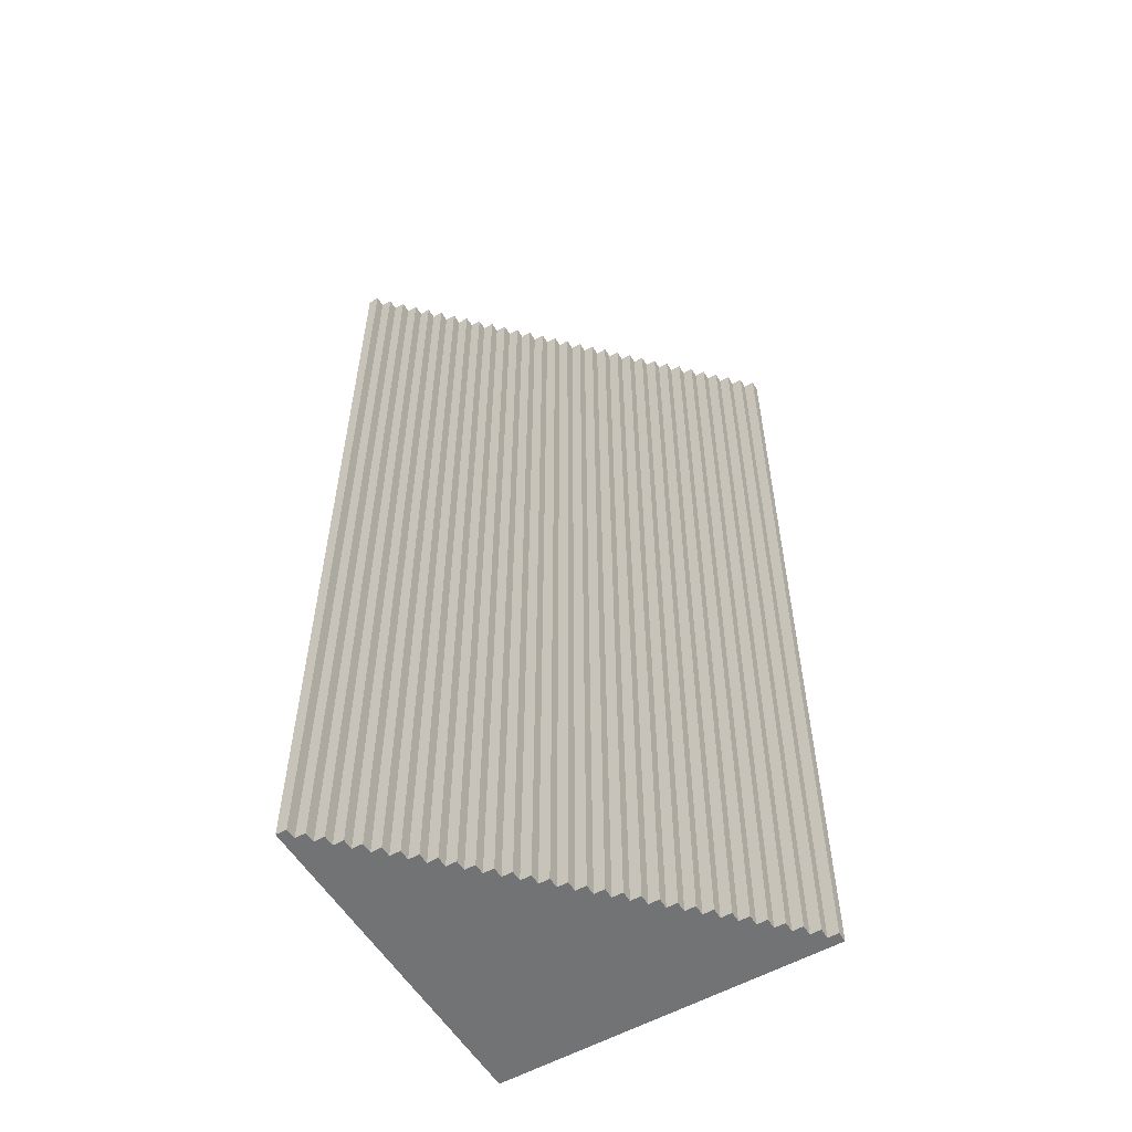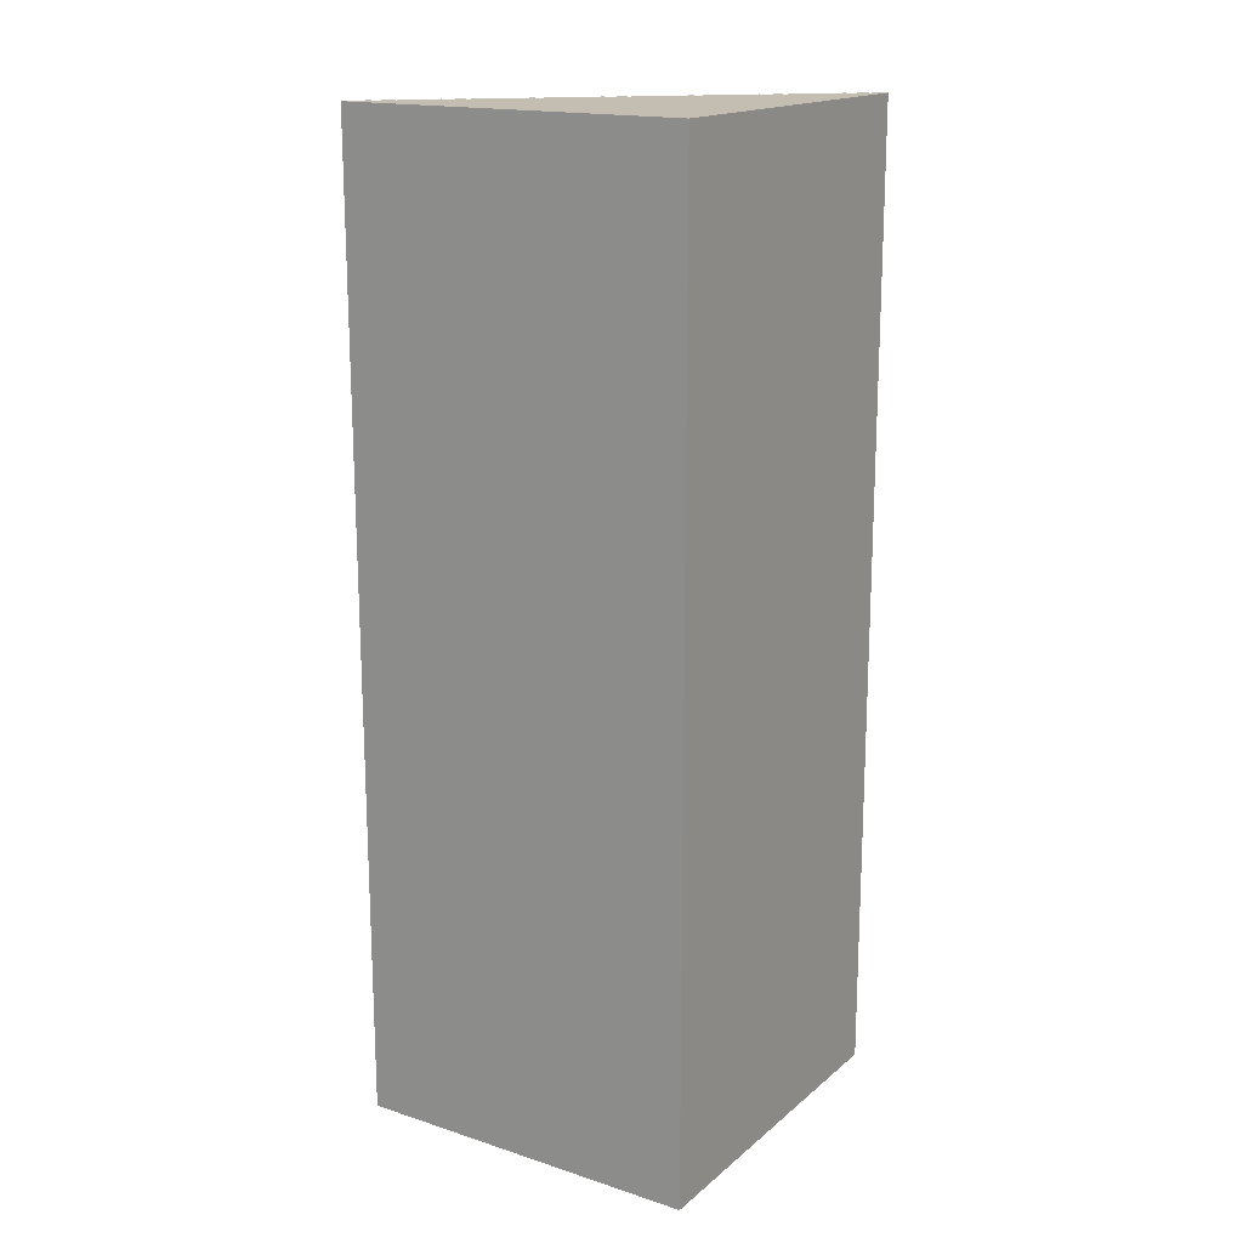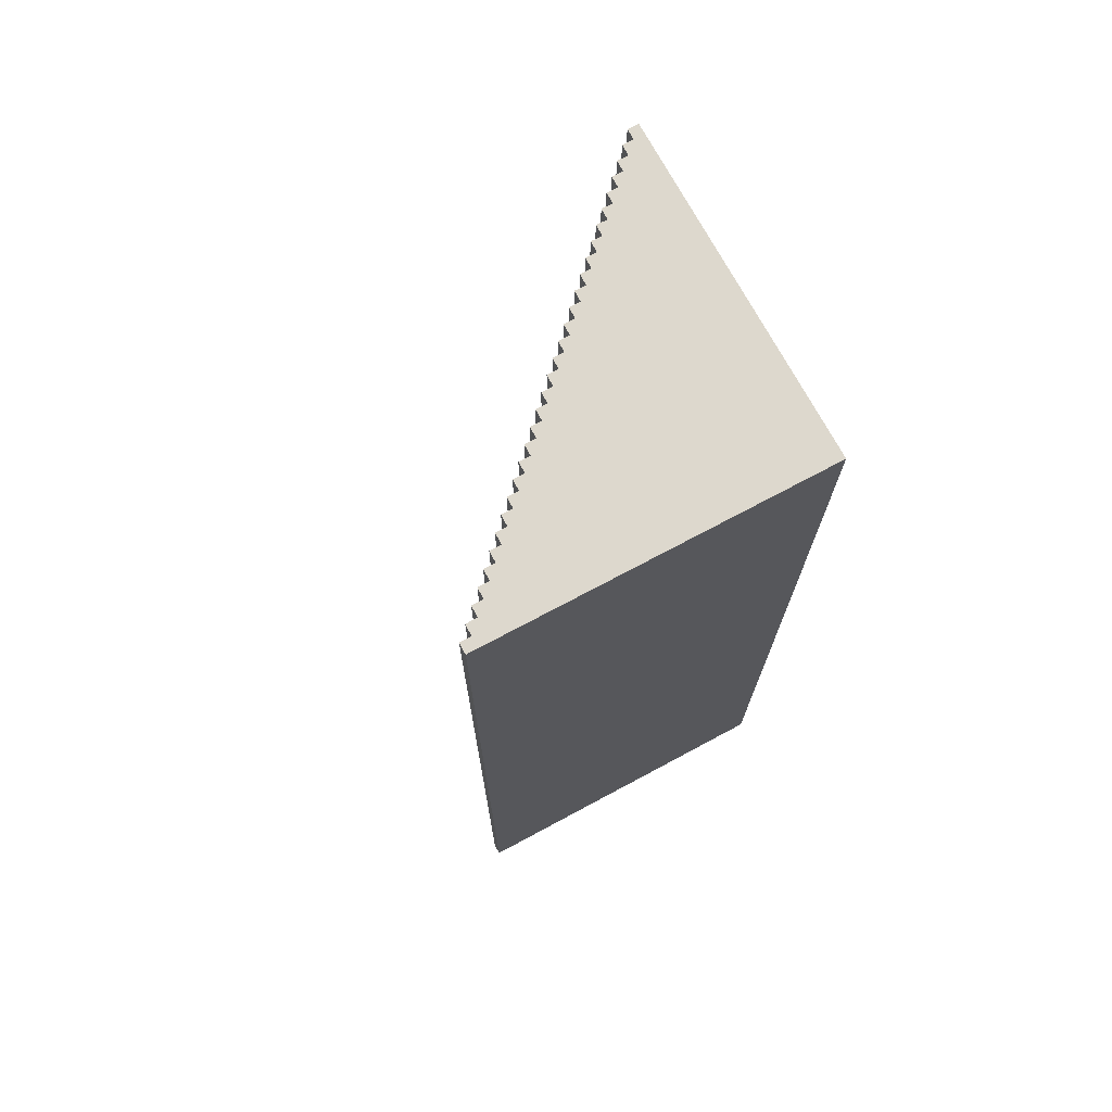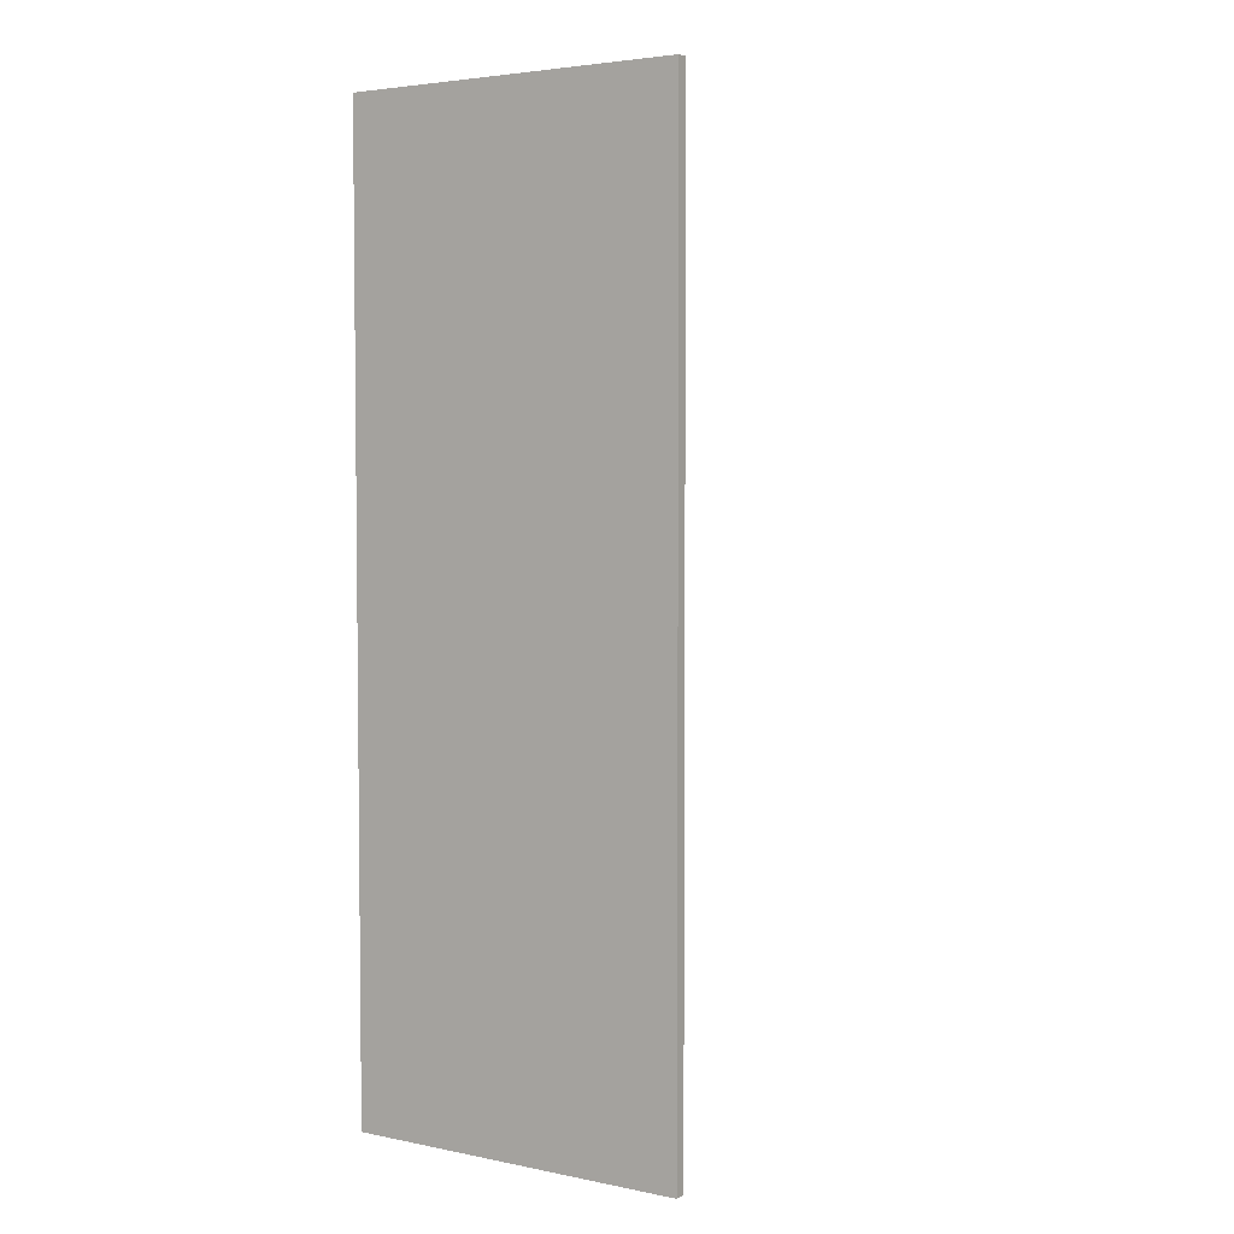
<metadata>
{"format":"obj","ext":"obj","renderer":"f3d","projection":"perspective","resolution":1024,"background":"white","views":[{"elev":-55.9,"azim":120.8,"up":"+Y"},{"elev":17.2,"azim":-57.3,"up":"+Y"},{"elev":72.3,"azim":-118.2,"up":"+Y"},{"elev":4.0,"azim":33.0,"up":"+Y"}]}
</metadata>
<code>
o
v -5.5 0 10.7
v -5.5 0 7.6
v -5.5 8.6 10.7
v -5.5 8.6 7.6
v -5.4 0 7.7
v -5.4 0 7.6
v -5.4 8.6 7.7
v -5.4 8.6 7.6
v -5.3 0 7.8
v -5.3 0 7.7
v -5.3 8.6 7.8
v -5.3 8.6 7.7
v -5.2 0 7.9
v -5.2 0 7.8
v -5.2 8.6 7.9
v -5.2 8.6 7.8
v -5.1 0 8
v -5.1 0 7.9
v -5.1 8.6 8
v -5.1 8.6 7.9
v -5 0 8.1
v -5 0 8
v -5 8.6 8.1
v -5 8.6 8
v -4.9 0 8.2
v -4.9 0 8.1
v -4.9 8.6 8.2
v -4.9 8.6 8.1
v -4.8 0 8.3
v -4.8 0 8.2
v -4.8 8.6 8.3
v -4.8 8.6 8.2
v -4.7 0 8.4
v -4.7 0 8.3
v -4.7 8.6 8.4
v -4.7 8.6 8.3
v -4.6 0 8.5
v -4.6 0 8.4
v -4.6 8.6 8.5
v -4.6 8.6 8.4
v -4.5 0 8.6
v -4.5 0 8.5
v -4.5 8.6 8.6
v -4.5 8.6 8.5
v -4.4 0 8.7
v -4.4 0 8.6
v -4.4 8.6 8.7
v -4.4 8.6 8.6
v -4.3 0 8.8
v -4.3 0 8.7
v -4.3 8.6 8.8
v -4.3 8.6 8.7
v -4.2 0 8.9
v -4.2 0 8.8
v -4.2 8.6 8.9
v -4.2 8.6 8.8
v -4.1 0 9
v -4.1 0 8.9
v -4.1 8.6 9
v -4.1 8.6 8.9
v -4 0 9.1
v -4 0 9
v -4 8.6 9.1
v -4 8.6 9
v -3.9 0 9.2
v -3.9 0 9.1
v -3.9 8.6 9.2
v -3.9 8.6 9.1
v -3.8 0 9.3
v -3.8 0 9.2
v -3.8 8.6 9.3
v -3.8 8.6 9.2
v -3.7 0 9.4
v -3.7 0 9.3
v -3.7 8.6 9.4
v -3.7 8.6 9.3
v -3.6 0 9.5
v -3.6 0 9.4
v -3.6 8.6 9.5
v -3.6 8.6 9.4
v -3.5 0 9.6
v -3.5 0 9.5
v -3.5 8.6 9.6
v -3.5 8.6 9.5
v -3.4 0 9.7
v -3.4 0 9.6
v -3.4 8.6 9.7
v -3.4 8.6 9.6
v -3.3 0 9.8
v -3.3 0 9.7
v -3.3 8.6 9.8
v -3.3 8.6 9.7
v -3.2 0 9.9
v -3.2 0 9.8
v -3.2 8.6 9.9
v -3.2 8.6 9.8
v -3.1 0 10
v -3.1 0 9.9
v -3.1 8.6 10
v -3.1 8.6 9.9
v -3 0 10.1
v -3 0 10
v -3 8.6 10.1
v -3 8.6 10
v -2.9 0 10.2
v -2.9 0 10.1
v -2.9 8.6 10.2
v -2.9 8.6 10.1
v -2.8 0 10.3
v -2.8 0 10.2
v -2.8 8.6 10.3
v -2.8 8.6 10.2
v -2.7 0 10.4
v -2.7 0 10.3
v -2.7 8.6 10.4
v -2.7 8.6 10.3
v -2.6 0 10.5
v -2.6 0 10.4
v -2.6 8.6 10.5
v -2.6 8.6 10.4
v -2.5 0 10.6
v -2.5 0 10.5
v -2.5 8.6 10.6
v -2.5 8.6 10.5
v -2.4 0 10.7
v -2.4 0 10.6
v -2.4 8.6 10.7
v -2.4 8.6 10.6
v -5.5 0 10.7
v -5.5 8.6 10.7
v -5 1.3 10.7
v -5 1.9 10.7
v -5 2.5 10.7
v -5 3.1 10.7
v -5 3.7 10.7
v -5 4.3 10.7
v -5 4.9 10.7
v -5 5.5 10.7
v -5 6.1 10.7
v -5 6.7 10.7
v -5 7.3 10.7
v -5 7.9 10.7
v -4.4 1.3 10.7
v -4.4 1.9 10.7
v -4.4 2.5 10.7
v -4.4 3.1 10.7
v -4.4 3.7 10.7
v -4.4 4.3 10.7
v -4.4 4.9 10.7
v -4.4 5.5 10.7
v -4.4 6.1 10.7
v -4.4 6.7 10.7
v -4.4 7.3 10.7
v -4.4 7.9 10.7
v -3.8 1.3 10.7
v -3.8 1.9 10.7
v -3.8 2.5 10.7
v -3.8 3.1 10.7
v -3.8 3.7 10.7
v -3.8 4.3 10.7
v -3.8 4.9 10.7
v -3.8 5.5 10.7
v -3.8 6.1 10.7
v -3.8 6.7 10.7
v -3.8 7.3 10.7
v -3.8 7.9 10.7
v -3.2 1.3 10.7
v -3.2 1.9 10.7
v -3.2 2.5 10.7
v -3.2 3.1 10.7
v -3.2 3.7 10.7
v -3.2 4.3 10.7
v -3.2 4.9 10.7
v -3.2 5.5 10.7
v -3.2 6.1 10.7
v -3.2 6.7 10.7
v -3.2 7.3 10.7
v -3.2 7.9 10.7
v -2.4 0 10.7
v -2.4 8.6 10.7
v -2.5 0 10.6
v -2.5 8.6 10.6
v -2.4 0 10.6
v -2.4 8.6 10.6
v -2.6 0 10.5
v -2.6 8.6 10.5
v -2.5 0 10.5
v -2.5 8.6 10.5
v -2.7 0 10.4
v -2.7 8.6 10.4
v -2.6 0 10.4
v -2.6 8.6 10.4
v -2.8 0 10.3
v -2.8 8.6 10.3
v -2.7 0 10.3
v -2.7 8.6 10.3
v -2.9 0 10.2
v -2.9 8.6 10.2
v -2.8 0 10.2
v -2.8 8.6 10.2
v -3 0 10.1
v -3 8.6 10.1
v -2.9 0 10.1
v -2.9 8.6 10.1
v -3.1 0 10
v -3.1 8.6 10
v -3 0 10
v -3 8.6 10
v -3.2 0 9.9
v -3.2 8.6 9.9
v -3.1 0 9.9
v -3.1 8.6 9.9
v -3.3 0 9.8
v -3.3 8.6 9.8
v -3.2 0 9.8
v -3.2 8.6 9.8
v -3.4 0 9.7
v -3.4 8.6 9.7
v -3.3 0 9.7
v -3.3 8.6 9.7
v -3.5 0 9.6
v -3.5 8.6 9.6
v -3.4 0 9.6
v -3.4 8.6 9.6
v -3.6 0 9.5
v -3.6 8.6 9.5
v -3.5 0 9.5
v -3.5 8.6 9.5
v -3.7 0 9.4
v -3.7 8.6 9.4
v -3.6 0 9.4
v -3.6 8.6 9.4
v -3.8 0 9.3
v -3.8 8.6 9.3
v -3.7 0 9.3
v -3.7 8.6 9.3
v -3.9 0 9.2
v -3.9 8.6 9.2
v -3.8 0 9.2
v -3.8 8.6 9.2
v -4 0 9.1
v -4 8.6 9.1
v -3.9 0 9.1
v -3.9 8.6 9.1
v -4.1 0 9
v -4.1 8.6 9
v -4 0 9
v -4 8.6 9
v -4.2 0 8.9
v -4.2 8.6 8.9
v -4.1 0 8.9
v -4.1 8.6 8.9
v -4.3 0 8.8
v -4.3 8.6 8.8
v -4.2 0 8.8
v -4.2 8.6 8.8
v -4.4 0 8.7
v -4.4 8.6 8.7
v -4.3 0 8.7
v -4.3 8.6 8.7
v -4.5 0 8.6
v -4.5 8.6 8.6
v -4.4 0 8.6
v -4.4 8.6 8.6
v -4.6 0 8.5
v -4.6 8.6 8.5
v -4.5 0 8.5
v -4.5 8.6 8.5
v -4.7 0 8.4
v -4.7 8.6 8.4
v -4.6 0 8.4
v -4.6 8.6 8.4
v -4.8 0 8.3
v -4.8 8.6 8.3
v -4.7 0 8.3
v -4.7 8.6 8.3
v -4.9 0 8.2
v -4.9 8.6 8.2
v -4.8 0 8.2
v -4.8 8.6 8.2
v -5 0 8.1
v -5 8.6 8.1
v -4.9 0 8.1
v -4.9 8.6 8.1
v -5.1 0 8
v -5.1 8.6 8
v -5 0 8
v -5 8.6 8
v -5.2 0 7.9
v -5.2 8.6 7.9
v -5.1 0 7.9
v -5.1 8.6 7.9
v -5.3 0 7.8
v -5.3 8.6 7.8
v -5.2 0 7.8
v -5.2 8.6 7.8
v -5.4 0 7.7
v -5.4 8.6 7.7
v -5.3 0 7.7
v -5.3 8.6 7.7
v -5.5 0 7.6
v -5.5 8.6 7.6
v -5.4 0 7.6
v -5.4 8.6 7.6
v -5.5 0 10.7
v -2.4 0 10.7
v -2.5 0 10.6
v -2.4 0 10.6
v -2.6 0 10.5
v -2.5 0 10.5
v -2.7 0 10.4
v -2.6 0 10.4
v -2.8 0 10.3
v -2.7 0 10.3
v -2.9 0 10.2
v -2.8 0 10.2
v -3 0 10.1
v -2.9 0 10.1
v -3.1 0 10
v -3 0 10
v -3.2 0 9.9
v -3.1 0 9.9
v -3.3 0 9.8
v -3.2 0 9.8
v -3.4 0 9.7
v -3.3 0 9.7
v -3.5 0 9.6
v -3.4 0 9.6
v -3.6 0 9.5
v -3.5 0 9.5
v -3.7 0 9.4
v -3.6 0 9.4
v -3.8 0 9.3
v -3.7 0 9.3
v -3.9 0 9.2
v -3.8 0 9.2
v -4 0 9.1
v -3.9 0 9.1
v -4.1 0 9
v -4 0 9
v -4.2 0 8.9
v -4.1 0 8.9
v -4.3 0 8.8
v -4.2 0 8.8
v -4.4 0 8.7
v -4.3 0 8.7
v -4.5 0 8.6
v -4.4 0 8.6
v -4.6 0 8.5
v -4.5 0 8.5
v -4.7 0 8.4
v -4.6 0 8.4
v -4.8 0 8.3
v -4.7 0 8.3
v -4.9 0 8.2
v -4.8 0 8.2
v -5 0 8.1
v -4.9 0 8.1
v -5.1 0 8
v -5 0 8
v -5.2 0 7.9
v -5.1 0 7.9
v -5.3 0 7.8
v -5.2 0 7.8
v -5.4 0 7.7
v -5.3 0 7.7
v -5.5 0 7.6
v -5.4 0 7.6
v -5.5 8.6 10.7
v -2.4 8.6 10.7
v -2.5 8.6 10.6
v -2.4 8.6 10.6
v -2.6 8.6 10.5
v -2.5 8.6 10.5
v -2.7 8.6 10.4
v -2.6 8.6 10.4
v -2.8 8.6 10.3
v -2.7 8.6 10.3
v -2.9 8.6 10.2
v -2.8 8.6 10.2
v -3 8.6 10.1
v -2.9 8.6 10.1
v -3.1 8.6 10
v -3 8.6 10
v -3.2 8.6 9.9
v -3.1 8.6 9.9
v -3.3 8.6 9.8
v -3.2 8.6 9.8
v -3.4 8.6 9.7
v -3.3 8.6 9.7
v -3.5 8.6 9.6
v -3.4 8.6 9.6
v -3.6 8.6 9.5
v -3.5 8.6 9.5
v -3.7 8.6 9.4
v -3.6 8.6 9.4
v -3.8 8.6 9.3
v -3.7 8.6 9.3
v -3.9 8.6 9.2
v -3.8 8.6 9.2
v -4 8.6 9.1
v -3.9 8.6 9.1
v -4.1 8.6 9
v -4 8.6 9
v -4.2 8.6 8.9
v -4.1 8.6 8.9
v -4.3 8.6 8.8
v -4.2 8.6 8.8
v -4.4 8.6 8.7
v -4.3 8.6 8.7
v -4.5 8.6 8.6
v -4.4 8.6 8.6
v -4.6 8.6 8.5
v -4.5 8.6 8.5
v -4.7 8.6 8.4
v -4.6 8.6 8.4
v -4.8 8.6 8.3
v -4.7 8.6 8.3
v -4.9 8.6 8.2
v -4.8 8.6 8.2
v -5 8.6 8.1
v -4.9 8.6 8.1
v -5.1 8.6 8
v -5 8.6 8
v -5.2 8.6 7.9
v -5.1 8.6 7.9
v -5.3 8.6 7.8
v -5.2 8.6 7.8
v -5.4 8.6 7.7
v -5.3 8.6 7.7
v -5.5 8.6 7.6
v -5.4 8.6 7.6
f 3 2 1
f 4 2 3
f 5 6 7
f 7 6 8
f 9 10 11
f 11 10 12
f 13 14 15
f 15 14 16
f 17 18 19
f 19 18 20
f 21 22 23
f 23 22 24
f 25 26 27
f 27 26 28
f 29 30 31
f 31 30 32
f 33 34 35
f 35 34 36
f 37 38 39
f 39 38 40
f 41 42 43
f 43 42 44
f 45 46 47
f 47 46 48
f 49 50 51
f 51 50 52
f 53 54 55
f 55 54 56
f 57 58 59
f 59 58 60
f 61 62 63
f 63 62 64
f 65 66 67
f 67 66 68
f 69 70 71
f 71 70 72
f 73 74 75
f 75 74 76
f 77 78 79
f 79 78 80
f 81 82 83
f 83 82 84
f 85 86 87
f 87 86 88
f 89 90 91
f 91 90 92
f 93 94 95
f 95 94 96
f 97 98 99
f 99 98 100
f 101 102 103
f 103 102 104
f 105 106 107
f 107 106 108
f 109 110 111
f 111 110 112
f 113 114 115
f 115 114 116
f 117 118 119
f 119 118 120
f 121 122 123
f 123 122 124
f 125 126 127
f 127 126 128
f 131 130 129
f 132 130 131
f 133 130 132
f 134 130 133
f 135 130 134
f 136 130 135
f 137 130 136
f 138 130 137
f 139 130 138
f 140 130 139
f 141 130 140
f 142 130 141
f 143 131 129
f 143 132 131
f 144 133 132
f 144 132 143
f 145 134 133
f 145 133 144
f 146 135 134
f 146 134 145
f 147 136 135
f 147 135 146
f 148 137 136
f 148 136 147
f 149 138 137
f 149 137 148
f 150 139 138
f 150 138 149
f 151 140 139
f 151 139 150
f 152 141 140
f 152 140 151
f 153 142 141
f 153 141 152
f 154 130 142
f 154 142 153
f 155 153 152
f 155 152 151
f 155 154 153
f 155 151 150
f 155 150 149
f 155 149 148
f 155 148 147
f 155 147 146
f 155 146 145
f 155 145 144
f 155 144 143
f 155 143 129
f 156 154 155
f 157 154 156
f 158 154 157
f 159 154 158
f 160 154 159
f 161 154 160
f 162 154 161
f 163 154 162
f 164 154 163
f 165 154 164
f 166 130 154
f 166 154 165
f 167 155 129
f 167 156 155
f 168 157 156
f 168 156 167
f 169 158 157
f 169 157 168
f 170 159 158
f 170 158 169
f 171 160 159
f 171 159 170
f 172 161 160
f 172 160 171
f 173 162 161
f 173 161 172
f 174 163 162
f 174 162 173
f 175 164 163
f 175 163 174
f 176 165 164
f 176 164 175
f 177 166 165
f 177 165 176
f 178 130 166
f 178 166 177
f 179 175 174
f 179 177 176
f 179 178 177
f 179 174 173
f 179 173 172
f 179 172 171
f 179 171 170
f 179 170 169
f 179 169 168
f 179 168 167
f 179 167 129
f 179 176 175
f 180 130 178
f 180 178 179
f 181 182 183
f 183 182 184
f 185 186 187
f 187 186 188
f 189 190 191
f 191 190 192
f 193 194 195
f 195 194 196
f 197 198 199
f 199 198 200
f 201 202 203
f 203 202 204
f 205 206 207
f 207 206 208
f 209 210 211
f 211 210 212
f 213 214 215
f 215 214 216
f 217 218 219
f 219 218 220
f 221 222 223
f 223 222 224
f 225 226 227
f 227 226 228
f 229 230 231
f 231 230 232
f 233 234 235
f 235 234 236
f 237 238 239
f 239 238 240
f 241 242 243
f 243 242 244
f 245 246 247
f 247 246 248
f 249 250 251
f 251 250 252
f 253 254 255
f 255 254 256
f 257 258 259
f 259 258 260
f 261 262 263
f 263 262 264
f 265 266 267
f 267 266 268
f 269 270 271
f 271 270 272
f 273 274 275
f 275 274 276
f 277 278 279
f 279 278 280
f 281 282 283
f 283 282 284
f 285 286 287
f 287 286 288
f 289 290 291
f 291 290 292
f 293 294 295
f 295 294 296
f 297 298 299
f 299 298 300
f 301 302 303
f 303 302 304
f 307 306 305
f 308 306 307
f 309 307 305
f 310 307 309
f 311 309 305
f 312 309 311
f 313 311 305
f 314 311 313
f 315 313 305
f 316 313 315
f 317 315 305
f 318 315 317
f 319 317 305
f 320 317 319
f 321 319 305
f 322 319 321
f 323 321 305
f 324 321 323
f 325 323 305
f 326 323 325
f 327 325 305
f 328 325 327
f 329 327 305
f 330 327 329
f 331 329 305
f 332 329 331
f 333 331 305
f 334 331 333
f 335 333 305
f 336 333 335
f 337 335 305
f 338 335 337
f 339 337 305
f 340 337 339
f 341 339 305
f 342 339 341
f 343 341 305
f 344 341 343
f 345 343 305
f 346 343 345
f 347 345 305
f 348 345 347
f 349 347 305
f 350 347 349
f 351 349 305
f 352 349 351
f 353 351 305
f 354 351 353
f 355 353 305
f 356 353 355
f 357 355 305
f 358 355 357
f 359 357 305
f 360 357 359
f 361 359 305
f 362 359 361
f 363 361 305
f 364 361 363
f 365 363 305
f 366 363 365
f 367 365 305
f 368 365 367
f 369 370 371
f 371 370 372
f 369 371 373
f 373 371 374
f 369 373 375
f 375 373 376
f 369 375 377
f 377 375 378
f 369 377 379
f 379 377 380
f 369 379 381
f 381 379 382
f 369 381 383
f 383 381 384
f 369 383 385
f 385 383 386
f 369 385 387
f 387 385 388
f 369 387 389
f 389 387 390
f 369 389 391
f 391 389 392
f 369 391 393
f 393 391 394
f 369 393 395
f 395 393 396
f 369 395 397
f 397 395 398
f 369 397 399
f 399 397 400
f 369 399 401
f 401 399 402
f 369 401 403
f 403 401 404
f 369 403 405
f 405 403 406
f 369 405 407
f 407 405 408
f 369 407 409
f 409 407 410
f 369 409 411
f 411 409 412
f 369 411 413
f 413 411 414
f 369 413 415
f 415 413 416
f 369 415 417
f 417 415 418
f 369 417 419
f 419 417 420
f 369 419 421
f 421 419 422
f 369 421 423
f 423 421 424
f 369 423 425
f 425 423 426
f 369 425 427
f 427 425 428
f 369 427 429
f 429 427 430
f 369 429 431
f 431 429 432

</code>
